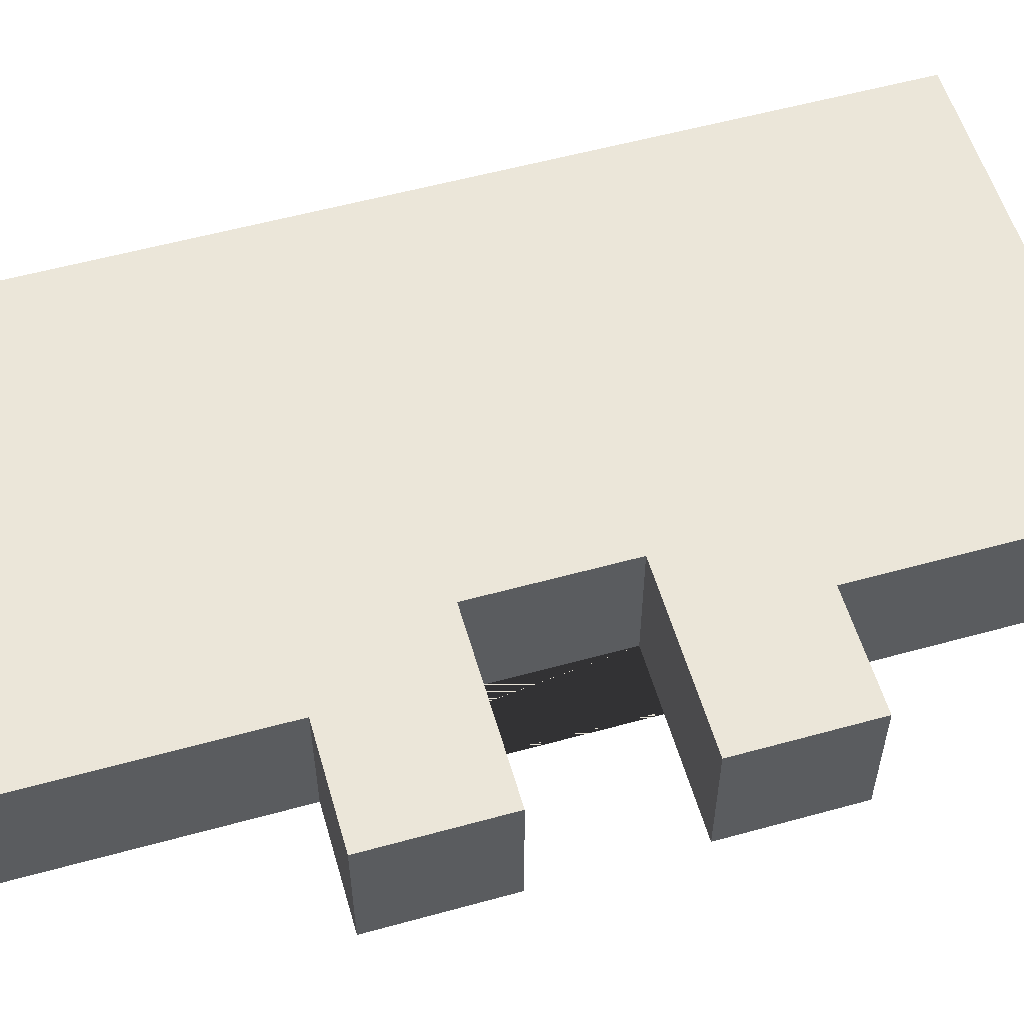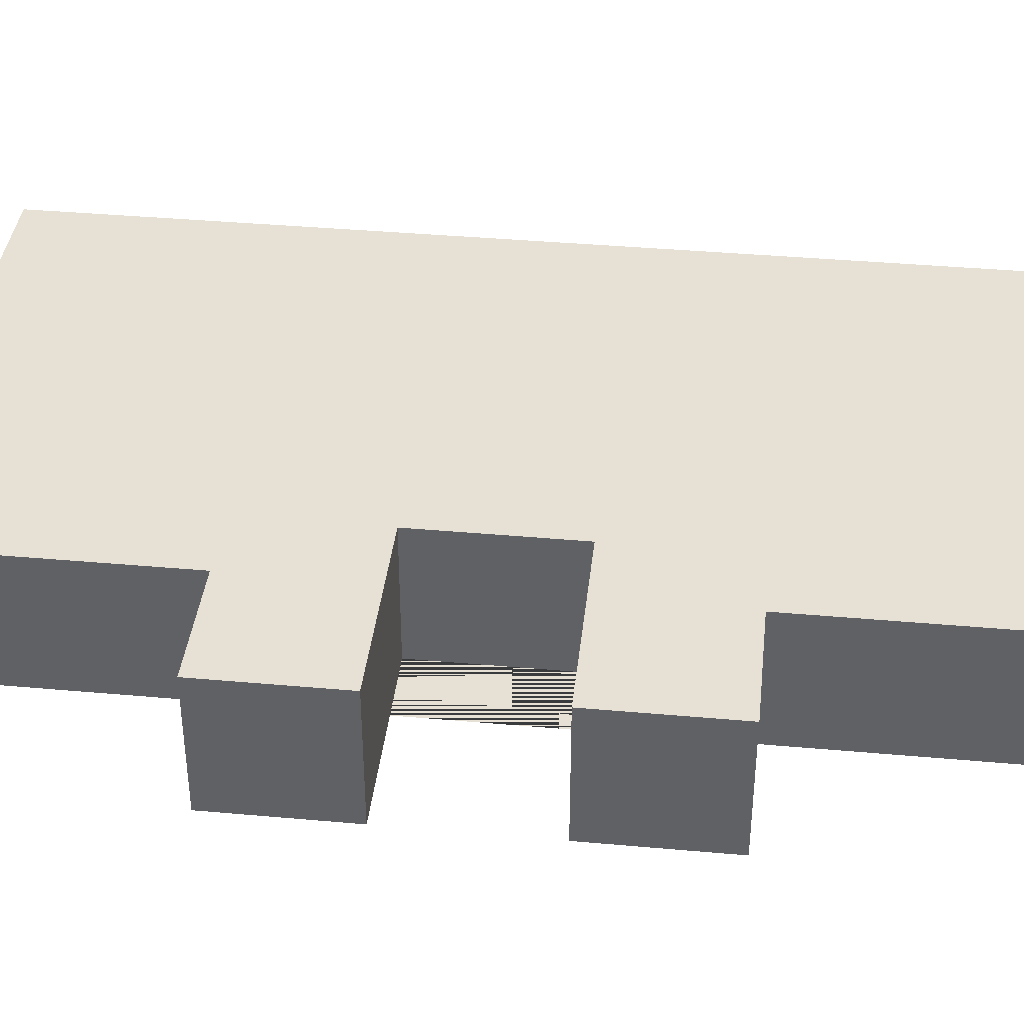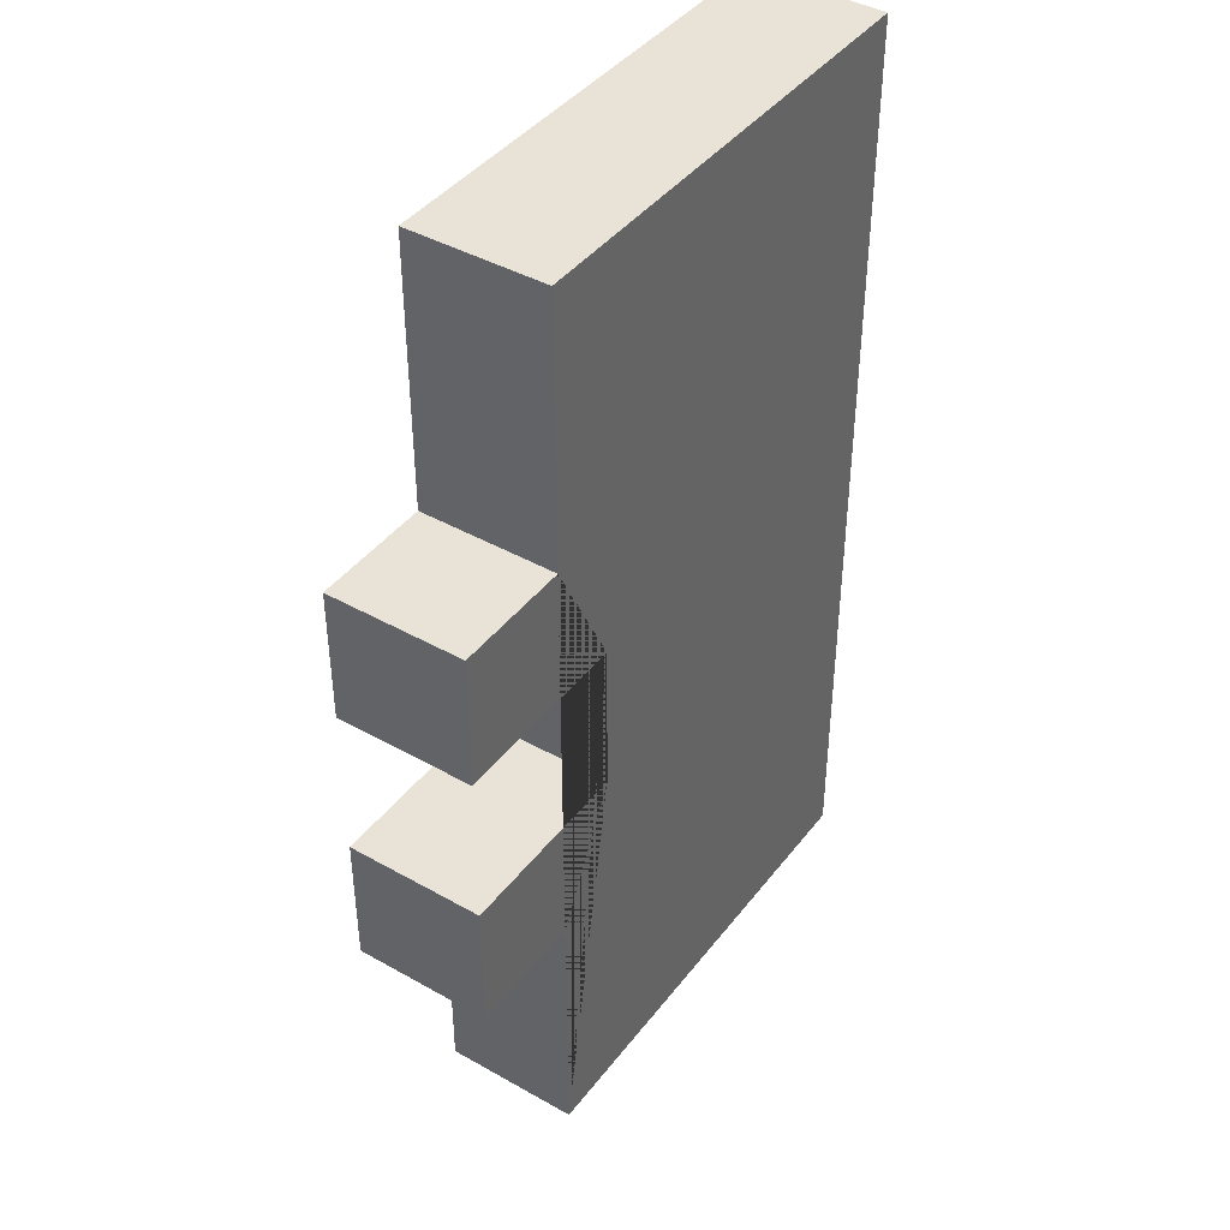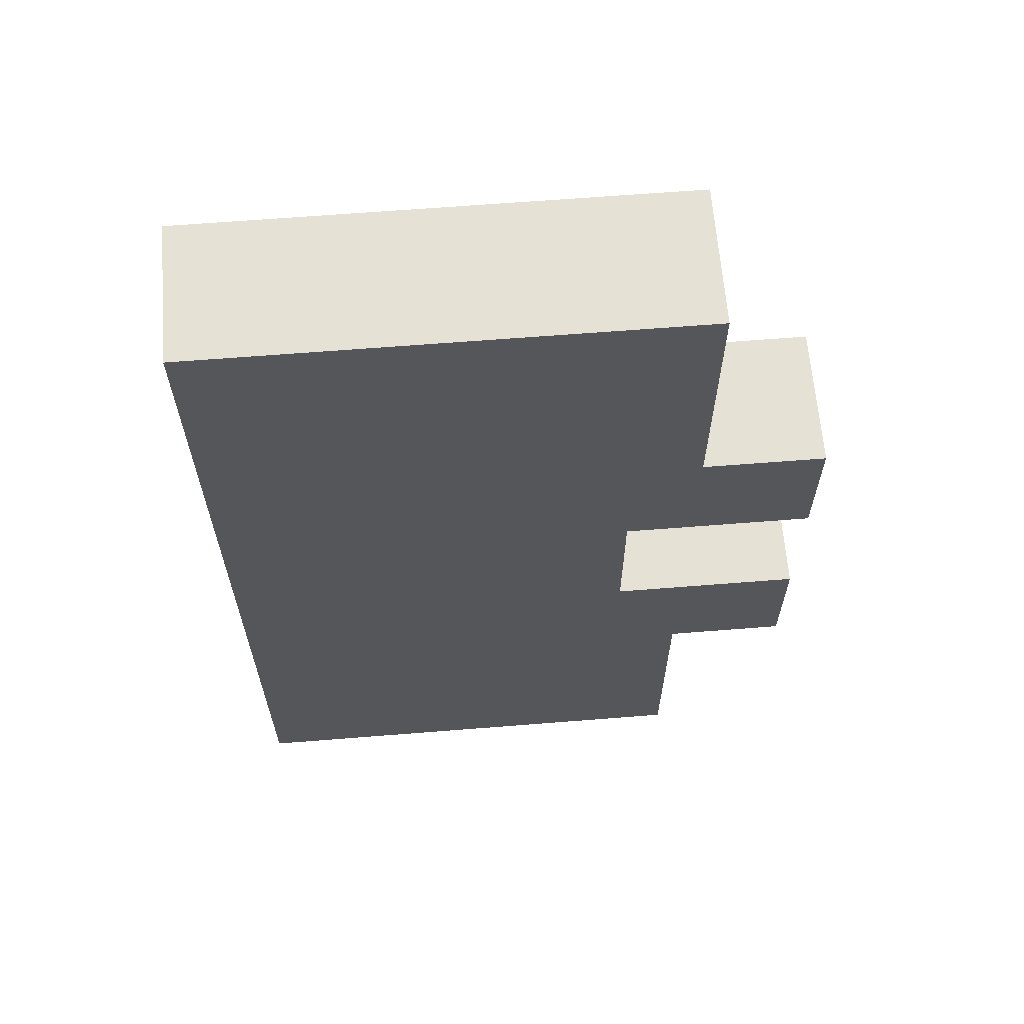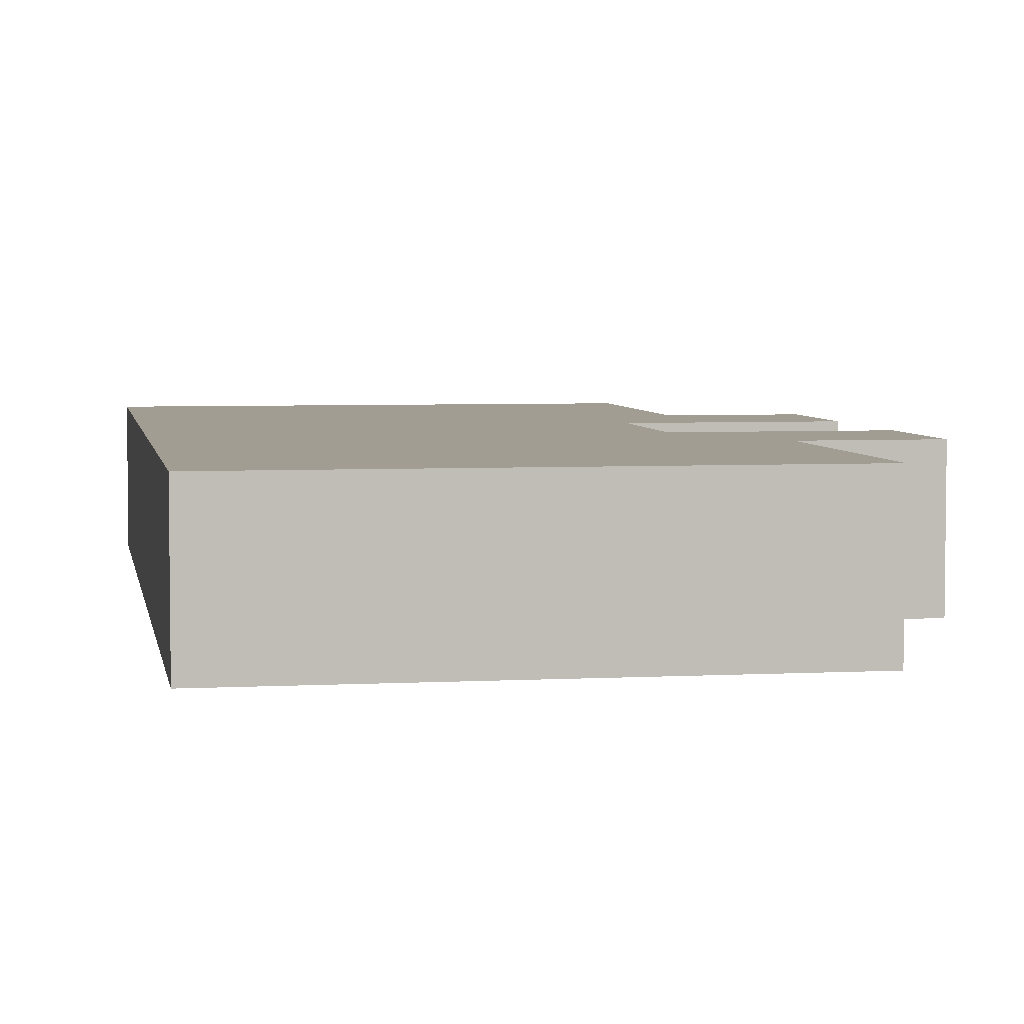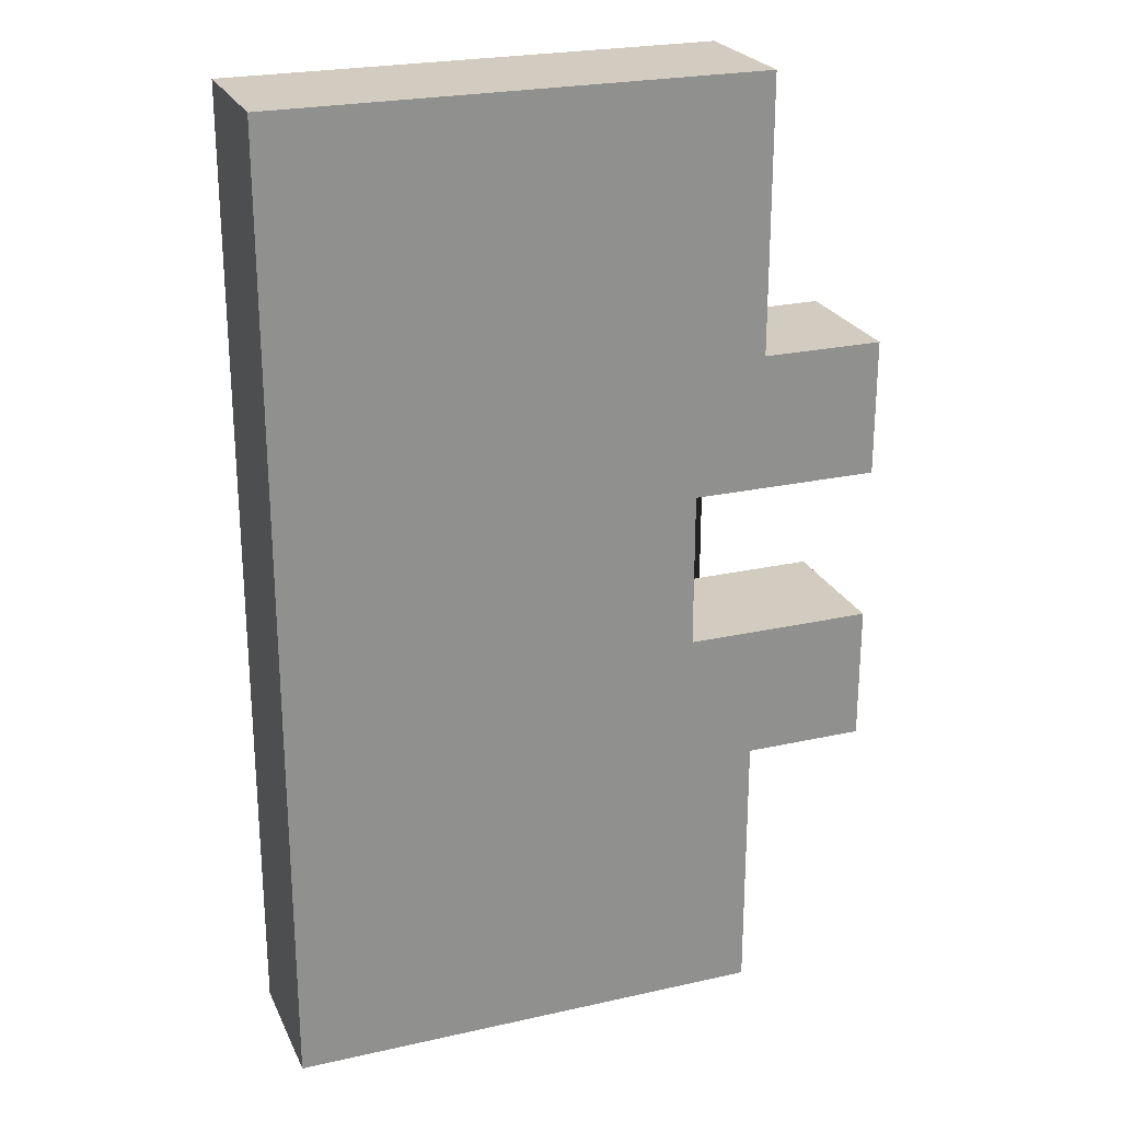
<metadata>
{"format":"obj","ext":"obj","renderer":"f3d","projection":"perspective","resolution":1024,"background":"white","views":[{"elev":56.3,"azim":-106.1,"up":"+Y"},{"elev":39.1,"azim":-83.6,"up":"+Y"},{"elev":41.9,"azim":-55.8,"up":"+Z"},{"elev":64.2,"azim":175.4,"up":"+Z"},{"elev":4.7,"azim":170.3,"up":"+Y"},{"elev":24.2,"azim":159.7,"up":"+Z"}]}
</metadata>
<code>
o Cube_Cube.003
v 0 -0.5 3.5
v 0 0.5 3.5
v 0 -0.5 -3.5
v 0 0.5 -3.5
v 3.5 -0.5 3.5
v 3.5 0.5 3.5
v 3.5 -0.5 -3.5
v 3.5 0.5 -3.5
v 0 -0.5 -1.54
v 0 0.5 -1.54
v 0 -0.5 1.54
v 0 0.5 1.54
v 0.49 0.5 -0.56
v 0.49 -0.5 -0.56
v 0.49 -0.5 0.56
v 0.49 0.5 0.56
v 0 0.5 -2.52
v 0 -0.5 -2.52
v 0 -0.5 2.52
v 0 0.5 2.52
v -0.875 0.5 -0.56
v -0.875 0.5 -1.54
v -0.875 -0.5 -1.54
v -0.875 -0.5 0.56
v -0.875 -0.5 1.54
v -0.875 0.5 1.54
v -0.875 -0.5 -0.56
v -0.875 0.5 0.56
f 18 17 4 3
f 3 4 8 7
f 7 8 6 5
f 5 6 2 1
f 3 7 5 1 19 11 15 14 9 18
f 8 4 17 10 13 16 12 20 2 6
f 9 14 27 23
f 19 20 12 11
f 15 16 13 14
f 16 15 24 28
f 9 10 17 18
f 1 2 20 19
f 27 21 22 23
f 25 26 28 24
f 11 12 26 25
f 15 11 25 24
f 13 10 22 21
f 12 16 28 26
f 14 13 21 27
f 10 9 23 22

</code>
